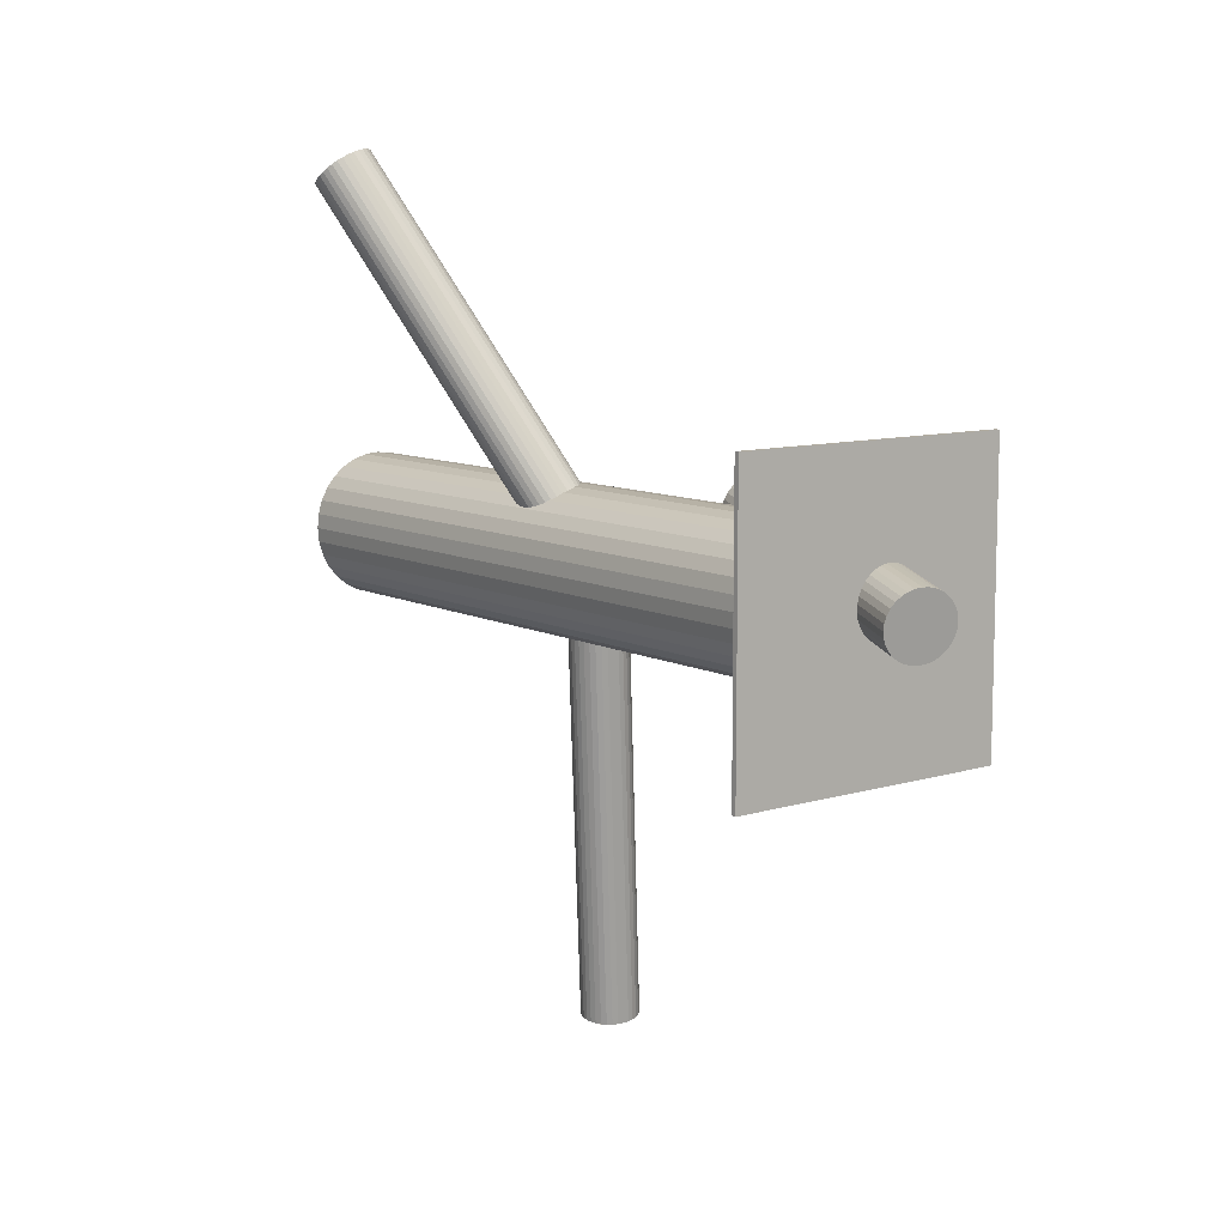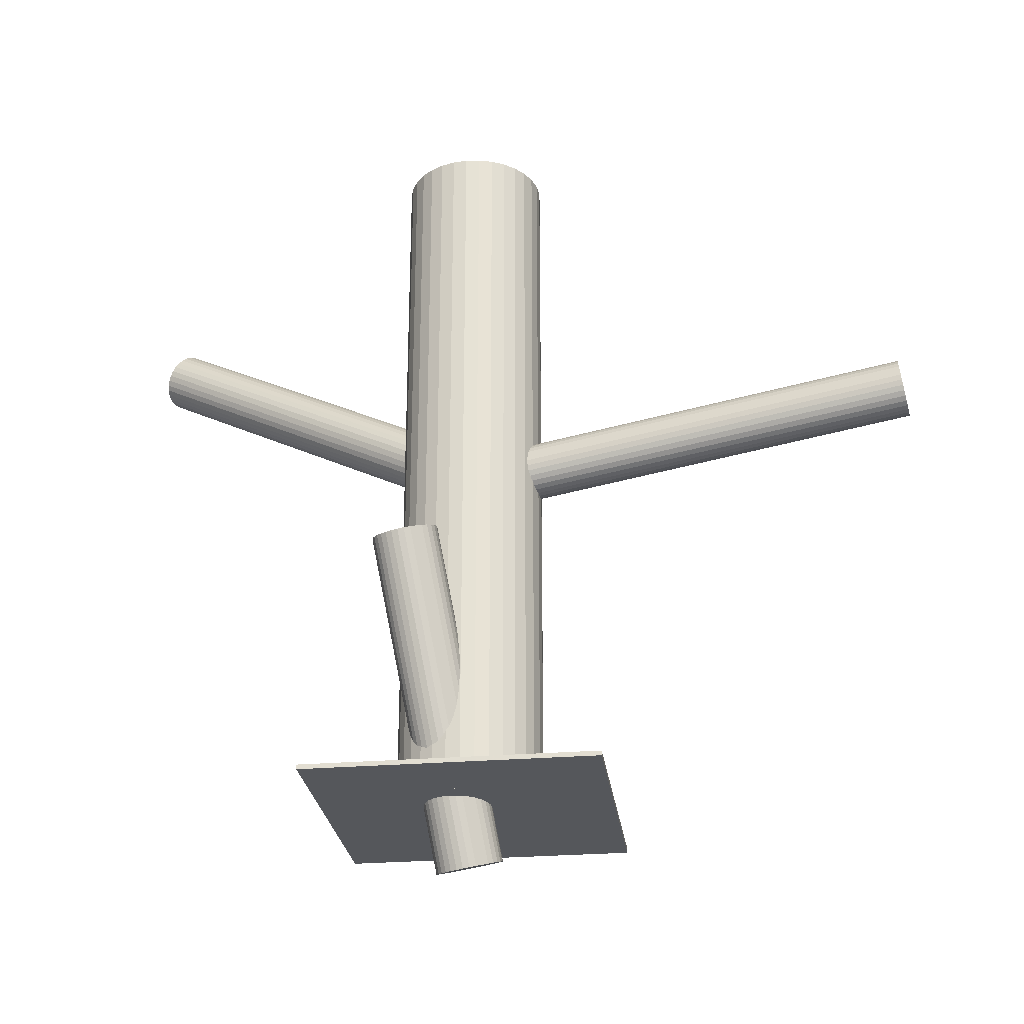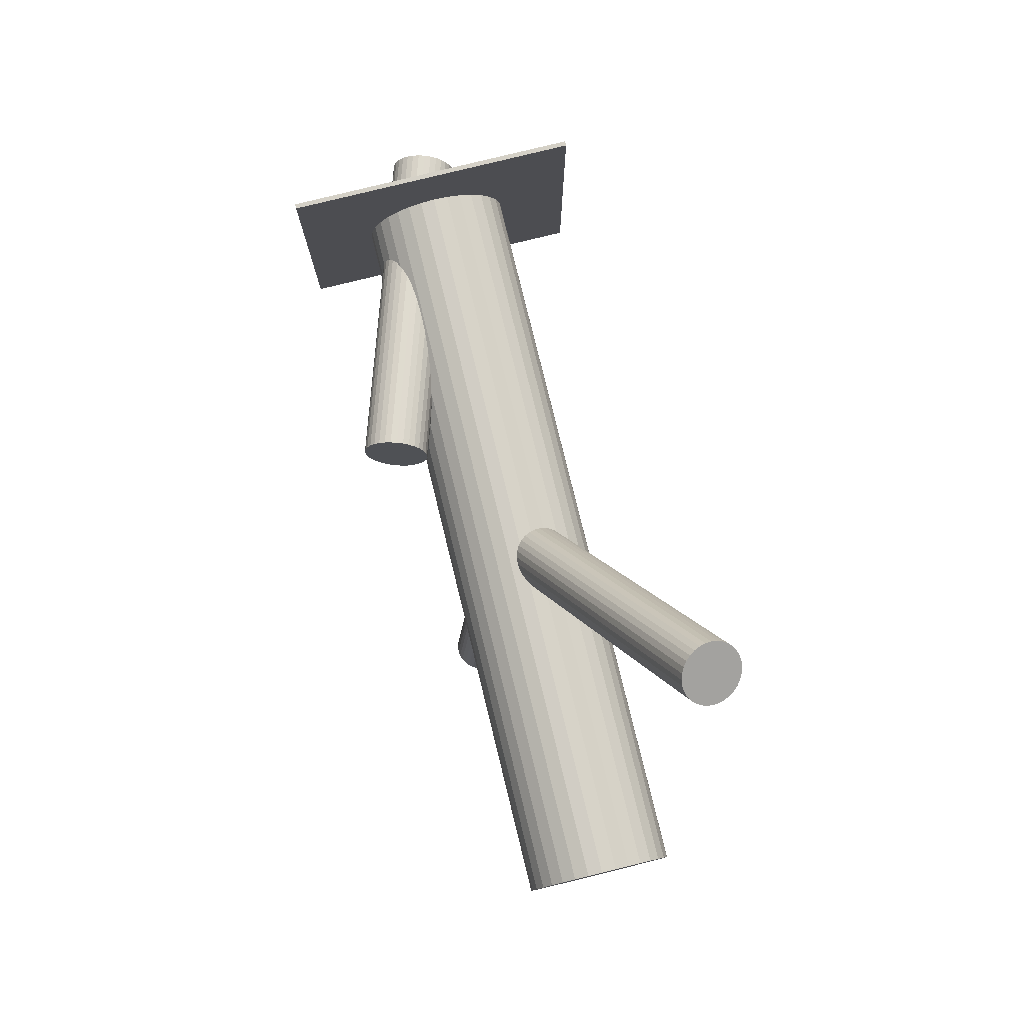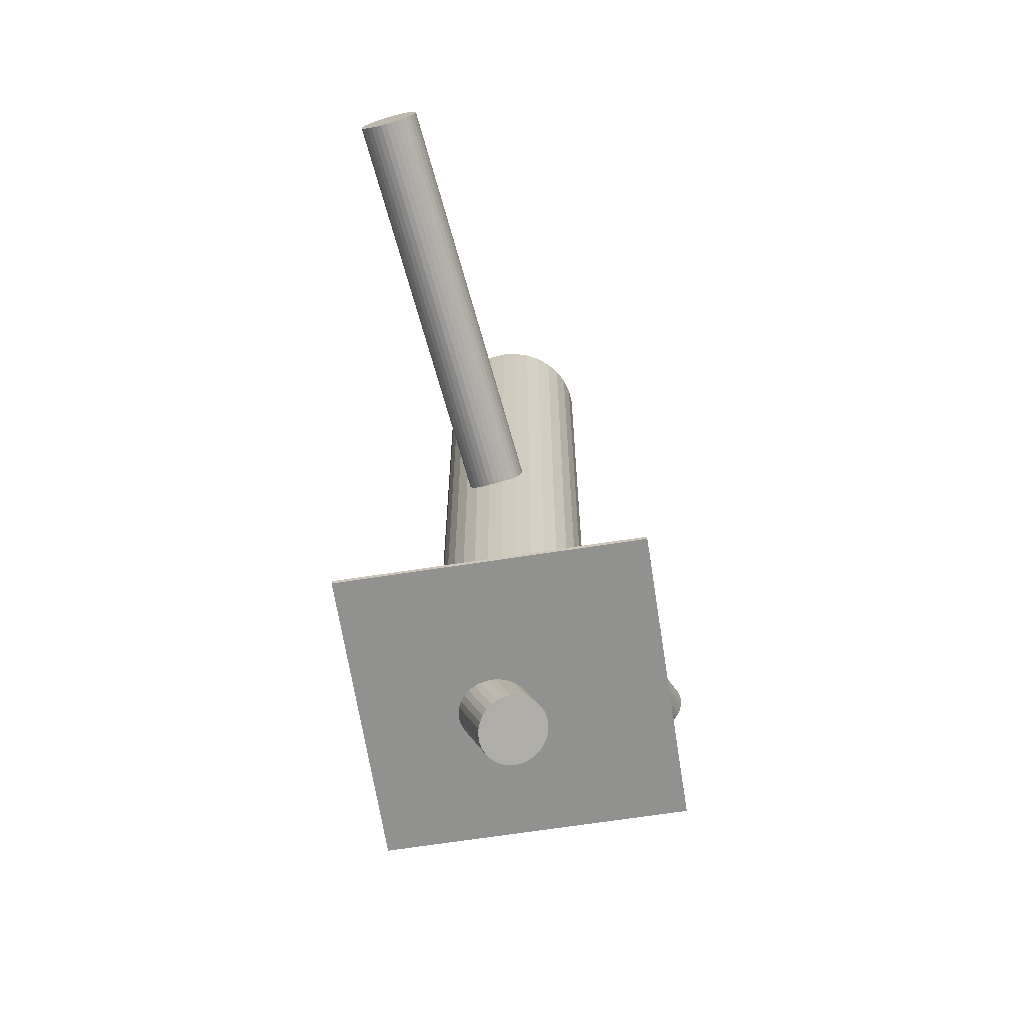
<metadata>
{"format":"obj","ext":"obj","renderer":"f3d","projection":"perspective","resolution":1024,"background":"white","views":[{"elev":9.7,"azim":142.0,"up":"+Y"},{"elev":-27.0,"azim":-82.6,"up":"+Z"},{"elev":79.3,"azim":-13.8,"up":"+Y"},{"elev":-65.9,"azim":8.9,"up":"+Z"}]}
</metadata>
<code>
v -0.001631 0.01322 -0.1078
v -0.001631 0.01322 0.1296
v -0.001631 0.03675 -0.1078
v -0.001631 0.03675 0.1296
v -0.001631 -0.01031 -0.1078
v -0.001631 -0.01031 0.1296
v -0.01063 -0.008517 -0.1078
v -0.01063 -0.008517 0.1296
v -0.01063 0.03495 -0.1078
v -0.01063 0.03495 0.1296
v -0.006221 -0.009856 -0.1078
v -0.006221 -0.009856 0.1296
v -0.006221 0.03629 -0.1078
v -0.006221 0.03629 0.1296
v -0.0147 0.03278 -0.1078
v -0.0147 0.03278 0.1296
v -0.0147 -0.006343 -0.1078
v -0.0147 -0.006343 0.1296
v 0.0219 0.01322 -0.1078
v 0.0219 0.01322 0.1296
v -0.02337 0.004215 -0.1078
v -0.02337 0.004215 0.1296
v -0.02337 0.02222 -0.1078
v -0.02337 0.02222 0.1296
v -0.02471 0.008629 -0.1078
v -0.02471 0.008629 0.1296
v -0.02471 0.01781 -0.1078
v -0.02471 0.01781 0.1296
v 0.01793 0.000148 -0.1078
v 0.01793 0.000148 0.1296
v 0.01793 0.02629 -0.1078
v 0.01793 0.02629 0.1296
v 0.01501 0.02985 -0.1078
v 0.01501 0.02985 0.1296
v 0.01501 -0.003417 -0.1078
v 0.01501 -0.003417 0.1296
v -0.01827 0.02985 -0.1078
v -0.01827 0.02985 0.1296
v -0.01827 -0.003417 -0.1078
v -0.01827 -0.003417 0.1296
v -0.02119 0.000148 -0.1078
v -0.02119 0.000148 0.1296
v -0.02119 0.02629 -0.1078
v -0.02119 0.02629 0.1296
v 0.02144 0.008629 -0.1078
v 0.02144 0.008629 0.1296
v 0.02144 0.01781 -0.1078
v 0.02144 0.01781 0.1296
v 0.02011 0.004215 -0.1078
v 0.02011 0.004215 0.1296
v 0.02011 0.02222 -0.1078
v 0.02011 0.02222 0.1296
v -0.02516 0.01322 -0.1078
v -0.02516 0.01322 0.1296
v 0.01144 0.03278 -0.1078
v 0.01144 0.03278 0.1296
v 0.01144 -0.006343 -0.1078
v 0.01144 -0.006343 0.1296
v 0.002959 -0.009856 -0.1078
v 0.002959 -0.009856 0.1296
v 0.002959 0.03629 -0.1078
v 0.002959 0.03629 0.1296
v 0.007372 -0.008517 -0.1078
v 0.007372 -0.008517 0.1296
v 0.007372 0.03495 -0.1078
v 0.007372 0.03495 0.1296
v -0.001631 0.01322 0.009806
v -0.02006 -0.1336 0.02715
v -0.001496 0.01429 0.01905
v -0.01992 -0.1326 0.0364
v -0.001766 0.01214 0.0005571
v -0.02019 -0.1347 0.0179
v -0.005291 0.01267 0.001261
v -0.02372 -0.1342 0.01861
v -0.005042 0.01466 0.01835
v -0.02347 -0.1322 0.0357
v 0.004998 0.01316 0.01635
v -0.01343 -0.1337 0.03369
v 0.004807 0.01164 0.003266
v -0.01362 -0.1352 0.02061
v -0.006652 0.01476 0.0175
v -0.02508 -0.1321 0.03484
v -0.006876 0.01297 0.002116
v -0.0253 -0.1339 0.01946
v -0.003566 0.01239 0.0007348
v -0.02199 -0.1345 0.01808
v -0.003301 0.0145 0.01888
v -0.02173 -0.1324 0.03622
v 0.005976 0.01166 0.004667
v -0.01245 -0.1352 0.02201
v 0.006126 0.01285 0.01494
v -0.0123 -0.134 0.03229
v 0.007608 0.01206 0.009806
v -0.01082 -0.1348 0.02715
v -0.01022 0.01388 0.006266
v -0.02865 -0.133 0.02361
v -0.01012 0.0147 0.01334
v -0.02854 -0.1322 0.03069
v -0.01072 0.01415 0.008001
v -0.02915 -0.1327 0.02535
v -0.01067 0.01457 0.01161
v -0.02909 -0.1323 0.02896
v 0.007404 0.01187 0.008001
v -0.01102 -0.135 0.02535
v 0.007457 0.01229 0.01161
v -0.01097 -0.1346 0.02896
v 0.006853 0.01174 0.006266
v -0.01157 -0.1351 0.02361
v 0.006957 0.01256 0.01334
v -0.01147 -0.1343 0.03069
v -0.01087 0.01438 0.009806
v -0.0293 -0.1325 0.02715
v -0.009388 0.01359 0.004667
v -0.02781 -0.1333 0.02201
v -0.009238 0.01478 0.01494
v -0.02766 -0.1321 0.03229
v 3.909e-05 0.01194 0.0007348
v -0.01839 -0.1349 0.01808
v 0.0003038 0.01405 0.01888
v -0.01812 -0.1328 0.03622
v 0.003614 0.01347 0.0175
v -0.01481 -0.1334 0.03484
v 0.00339 0.01168 0.002116
v -0.01504 -0.1352 0.01946
v -0.008069 0.0148 0.01635
v -0.0265 -0.1321 0.03369
v -0.00826 0.01328 0.003266
v -0.02669 -0.1336 0.02061
v 0.00178 0.01178 0.001261
v -0.01665 -0.1351 0.01861
v 0.002029 0.01377 0.01835
v -0.0164 -0.1331 0.0357
v -0.001631 0.01322 0.01188
v 0.03862 0.1296 0.0832
v -0.003244 0.008558 0.02039
v 0.03701 0.1249 0.09172
v -1.84e-05 0.01788 0.003365
v 0.04023 0.1342 0.07469
v -0.01093 0.01644 0.01188
v 0.02932 0.1328 0.0832
v -0.008137 0.01113 0.01896
v 0.03211 0.1275 0.09028
v -0.005456 0.01888 0.0048
v 0.03479 0.1352 0.07613
v -0.01044 0.01728 0.01022
v 0.02981 0.1336 0.08154
v -0.01106 0.01546 0.01354
v 0.02918 0.1318 0.08486
v -0.001399 0.00802 0.02023
v 0.03885 0.1244 0.09155
v 0.001764 0.01716 0.003529
v 0.04201 0.1335 0.07486
v 0.003417 0.01629 0.004013
v 0.04367 0.1326 0.07534
v 0.0004371 0.007682 0.01974
v 0.04069 0.124 0.09107
v -0.01026 0.0133 0.01661
v 0.02999 0.1296 0.08793
v -0.008466 0.01848 0.007149
v 0.03178 0.1348 0.07847
v 0.007576 0.01203 0.00862
v 0.04783 0.1284 0.07995
v 0.006342 0.008463 0.01514
v 0.04659 0.1248 0.08646
v -0.009346 0.0122 0.0179
v 0.0309 0.1285 0.08922
v -0.007065 0.01879 0.005859
v 0.03318 0.1351 0.07718
v 0.003803 0.007648 0.0179
v 0.04405 0.124 0.08922
v 0.006084 0.01424 0.005859
v 0.04633 0.1306 0.07718
v -0.009604 0.01797 0.00862
v 0.03065 0.1343 0.07995
v -0.01084 0.01441 0.01514
v 0.02941 0.1307 0.08646
v 0.005204 0.007955 0.01661
v 0.04545 0.1243 0.08793
v 0.006996 0.01313 0.007149
v 0.04725 0.1295 0.07847
v -0.003699 0.01876 0.004013
v 0.03655 0.1351 0.07534
v -0.006679 0.01014 0.01974
v 0.03357 0.1265 0.09107
v -0.005027 0.009275 0.02023
v 0.03522 0.1256 0.09155
v -0.001863 0.01842 0.003529
v 0.03839 0.1348 0.07486
v 0.007802 0.01097 0.01022
v 0.04805 0.1273 0.08154
v 0.007173 0.009155 0.01354
v 0.04742 0.1255 0.08486
v 0.002194 0.007556 0.01896
v 0.04244 0.1239 0.09028
v 0.004875 0.01531 0.0048
v 0.04512 0.1316 0.07613
v 0.007666 0.01 0.01188
v 0.04792 0.1263 0.0832
v -0.001631 0.01322 -0.1259
v -0.03485 0.03049 -0.02325
v -0.01052 0.01784 -0.1296
v -0.04374 0.03511 -0.0269
v 0.007259 0.008598 -0.1223
v -0.02596 0.02587 -0.0196
v 0.003287 0.02268 -0.1259
v -0.02993 0.03995 -0.02325
v 0.001458 0.0234 -0.1266
v -0.03176 0.04067 -0.02396
v 0.004927 0.0216 -0.1252
v -0.02829 0.03887 -0.02254
v 0.007398 0.01852 -0.1239
v -0.02582 0.03579 -0.02122
v -0.002481 0.02365 -0.128
v -0.0357 0.04092 -0.02528
v -0.01173 0.01387 -0.1293
v -0.04495 0.03113 -0.02663
v 0.0047 0.005329 -0.1225
v -0.02852 0.0226 -0.01987
v 0.006315 0.02019 -0.1245
v -0.02691 0.03746 -0.02185
v -0.0004891 0.02373 -0.1273
v -0.03371 0.041 -0.02465
v -0.004439 0.02318 -0.1285
v -0.03766 0.04044 -0.02583
v 0.008133 0.01664 -0.1233
v -0.02509 0.03391 -0.02067
v -0.009391 0.0196 -0.1295
v -0.04261 0.03686 -0.02683
v 0.008048 0.01053 -0.1223
v -0.02517 0.0278 -0.01967
v -0.01176 0.0118 -0.129
v -0.04498 0.02907 -0.02629
v 0.003028 0.00412 -0.1229
v -0.03019 0.02139 -0.02021
v -0.00629 0.02232 -0.129
v -0.03951 0.03959 -0.02629
v 0.008493 0.01463 -0.1229
v -0.02473 0.0319 -0.02021
v -0.01131 0.0159 -0.1295
v -0.04453 0.03317 -0.02683
v 0.006129 0.006841 -0.1223
v -0.02709 0.02411 -0.01967
v -0.0114 0.009795 -0.1285
v -0.04462 0.02706 -0.02583
v 0.001177 0.00326 -0.1233
v -0.03204 0.02053 -0.02067
v -0.002773 0.002708 -0.1245
v -0.03599 0.01998 -0.02185
v -0.009577 0.006245 -0.1273
v -0.0428 0.02351 -0.02465
v -0.007962 0.02111 -0.1293
v -0.04118 0.03838 -0.02663
v 0.008465 0.01257 -0.1225
v -0.02476 0.02984 -0.01987
v -0.0007815 0.002784 -0.1239
v -0.034 0.02005 -0.02122
v -0.01066 0.007918 -0.128
v -0.04388 0.02519 -0.02528
v -0.008189 0.004839 -0.1266
v -0.04141 0.02211 -0.02396
v -0.004721 0.003036 -0.1252
v -0.03794 0.0203 -0.02254
v -0.006549 0.003756 -0.1259
v -0.03977 0.02102 -0.02325
v -0.04805 -0.0332 -0.1078
v -0.04805 -0.0332 -0.1063
v -0.04805 0.05964 -0.1078
v -0.04805 0.05964 -0.1063
v 0.04479 -0.0332 -0.1078
v 0.04479 -0.0332 -0.1063
v 0.04479 0.05964 -0.1078
v 0.04479 0.05964 -0.1063
f 19 1 47
f 19 47 20
f 20 47 48
f 20 48 2
f 47 1 51
f 47 51 48
f 48 51 52
f 48 52 2
f 51 1 31
f 51 31 52
f 52 31 32
f 52 32 2
f 31 1 33
f 31 33 32
f 32 33 34
f 32 34 2
f 33 1 55
f 33 55 34
f 34 55 56
f 34 56 2
f 55 1 65
f 55 65 56
f 56 65 66
f 56 66 2
f 65 1 61
f 65 61 66
f 66 61 62
f 66 62 2
f 61 1 3
f 61 3 62
f 62 3 4
f 62 4 2
f 3 1 13
f 3 13 4
f 4 13 14
f 4 14 2
f 13 1 9
f 13 9 14
f 14 9 10
f 14 10 2
f 9 1 15
f 9 15 10
f 10 15 16
f 10 16 2
f 15 1 37
f 15 37 16
f 16 37 38
f 16 38 2
f 37 1 43
f 37 43 38
f 38 43 44
f 38 44 2
f 43 1 23
f 43 23 44
f 44 23 24
f 44 24 2
f 23 1 27
f 23 27 24
f 24 27 28
f 24 28 2
f 27 1 53
f 27 53 28
f 28 53 54
f 28 54 2
f 53 1 25
f 53 25 54
f 54 25 26
f 54 26 2
f 25 1 21
f 25 21 26
f 26 21 22
f 26 22 2
f 21 1 41
f 21 41 22
f 22 41 42
f 22 42 2
f 41 1 39
f 41 39 42
f 42 39 40
f 42 40 2
f 39 1 17
f 39 17 40
f 40 17 18
f 40 18 2
f 17 1 7
f 17 7 18
f 18 7 8
f 18 8 2
f 7 1 11
f 7 11 8
f 8 11 12
f 8 12 2
f 11 1 5
f 11 5 12
f 12 5 6
f 12 6 2
f 5 1 59
f 5 59 6
f 6 59 60
f 6 60 2
f 59 1 63
f 59 63 60
f 60 63 64
f 60 64 2
f 63 1 57
f 63 57 64
f 64 57 58
f 64 58 2
f 57 1 35
f 57 35 58
f 58 35 36
f 58 36 2
f 35 1 29
f 35 29 36
f 36 29 30
f 36 30 2
f 29 1 49
f 29 49 30
f 30 49 50
f 30 50 2
f 49 1 45
f 49 45 50
f 50 45 46
f 50 46 2
f 45 1 19
f 45 19 46
f 46 19 20
f 46 20 2
f 93 67 105
f 93 105 94
f 94 105 106
f 94 106 68
f 105 67 109
f 105 109 106
f 106 109 110
f 106 110 68
f 109 67 91
f 109 91 110
f 110 91 92
f 110 92 68
f 91 67 77
f 91 77 92
f 92 77 78
f 92 78 68
f 77 67 121
f 77 121 78
f 78 121 122
f 78 122 68
f 121 67 131
f 121 131 122
f 122 131 132
f 122 132 68
f 131 67 119
f 131 119 132
f 132 119 120
f 132 120 68
f 119 67 69
f 119 69 120
f 120 69 70
f 120 70 68
f 69 67 87
f 69 87 70
f 70 87 88
f 70 88 68
f 87 67 75
f 87 75 88
f 88 75 76
f 88 76 68
f 75 67 81
f 75 81 76
f 76 81 82
f 76 82 68
f 81 67 125
f 81 125 82
f 82 125 126
f 82 126 68
f 125 67 115
f 125 115 126
f 126 115 116
f 126 116 68
f 115 67 97
f 115 97 116
f 116 97 98
f 116 98 68
f 97 67 101
f 97 101 98
f 98 101 102
f 98 102 68
f 101 67 111
f 101 111 102
f 102 111 112
f 102 112 68
f 111 67 99
f 111 99 112
f 112 99 100
f 112 100 68
f 99 67 95
f 99 95 100
f 100 95 96
f 100 96 68
f 95 67 113
f 95 113 96
f 96 113 114
f 96 114 68
f 113 67 127
f 113 127 114
f 114 127 128
f 114 128 68
f 127 67 83
f 127 83 128
f 128 83 84
f 128 84 68
f 83 67 73
f 83 73 84
f 84 73 74
f 84 74 68
f 73 67 85
f 73 85 74
f 74 85 86
f 74 86 68
f 85 67 71
f 85 71 86
f 86 71 72
f 86 72 68
f 71 67 117
f 71 117 72
f 72 117 118
f 72 118 68
f 117 67 129
f 117 129 118
f 118 129 130
f 118 130 68
f 129 67 123
f 129 123 130
f 130 123 124
f 130 124 68
f 123 67 79
f 123 79 124
f 124 79 80
f 124 80 68
f 79 67 89
f 79 89 80
f 80 89 90
f 80 90 68
f 89 67 107
f 89 107 90
f 90 107 108
f 90 108 68
f 107 67 103
f 107 103 108
f 108 103 104
f 108 104 68
f 103 67 93
f 103 93 104
f 104 93 94
f 104 94 68
f 139 133 147
f 139 147 140
f 140 147 148
f 140 148 134
f 147 133 175
f 147 175 148
f 148 175 176
f 148 176 134
f 175 133 157
f 175 157 176
f 176 157 158
f 176 158 134
f 157 133 165
f 157 165 158
f 158 165 166
f 158 166 134
f 165 133 141
f 165 141 166
f 166 141 142
f 166 142 134
f 141 133 183
f 141 183 142
f 142 183 184
f 142 184 134
f 183 133 185
f 183 185 184
f 184 185 186
f 184 186 134
f 185 133 135
f 185 135 186
f 186 135 136
f 186 136 134
f 135 133 149
f 135 149 136
f 136 149 150
f 136 150 134
f 149 133 155
f 149 155 150
f 150 155 156
f 150 156 134
f 155 133 193
f 155 193 156
f 156 193 194
f 156 194 134
f 193 133 169
f 193 169 194
f 194 169 170
f 194 170 134
f 169 133 177
f 169 177 170
f 170 177 178
f 170 178 134
f 177 133 163
f 177 163 178
f 178 163 164
f 178 164 134
f 163 133 191
f 163 191 164
f 164 191 192
f 164 192 134
f 191 133 197
f 191 197 192
f 192 197 198
f 192 198 134
f 197 133 189
f 197 189 198
f 198 189 190
f 198 190 134
f 189 133 161
f 189 161 190
f 190 161 162
f 190 162 134
f 161 133 179
f 161 179 162
f 162 179 180
f 162 180 134
f 179 133 171
f 179 171 180
f 180 171 172
f 180 172 134
f 171 133 195
f 171 195 172
f 172 195 196
f 172 196 134
f 195 133 153
f 195 153 196
f 196 153 154
f 196 154 134
f 153 133 151
f 153 151 154
f 154 151 152
f 154 152 134
f 151 133 137
f 151 137 152
f 152 137 138
f 152 138 134
f 137 133 187
f 137 187 138
f 138 187 188
f 138 188 134
f 187 133 181
f 187 181 188
f 188 181 182
f 188 182 134
f 181 133 143
f 181 143 182
f 182 143 144
f 182 144 134
f 143 133 167
f 143 167 144
f 144 167 168
f 144 168 134
f 167 133 159
f 167 159 168
f 168 159 160
f 168 160 134
f 159 133 173
f 159 173 160
f 160 173 174
f 160 174 134
f 173 133 145
f 173 145 174
f 174 145 146
f 174 146 134
f 145 133 139
f 145 139 146
f 146 139 140
f 146 140 134
f 263 199 261
f 263 261 264
f 264 261 262
f 264 262 200
f 261 199 247
f 261 247 262
f 262 247 248
f 262 248 200
f 247 199 255
f 247 255 248
f 248 255 256
f 248 256 200
f 255 199 245
f 255 245 256
f 256 245 246
f 256 246 200
f 245 199 233
f 245 233 246
f 246 233 234
f 246 234 200
f 233 199 217
f 233 217 234
f 234 217 218
f 234 218 200
f 217 199 241
f 217 241 218
f 218 241 242
f 218 242 200
f 241 199 203
f 241 203 242
f 242 203 204
f 242 204 200
f 203 199 229
f 203 229 204
f 204 229 230
f 204 230 200
f 229 199 253
f 229 253 230
f 230 253 254
f 230 254 200
f 253 199 237
f 253 237 254
f 254 237 238
f 254 238 200
f 237 199 225
f 237 225 238
f 238 225 226
f 238 226 200
f 225 199 211
f 225 211 226
f 226 211 212
f 226 212 200
f 211 199 219
f 211 219 212
f 212 219 220
f 212 220 200
f 219 199 209
f 219 209 220
f 220 209 210
f 220 210 200
f 209 199 205
f 209 205 210
f 210 205 206
f 210 206 200
f 205 199 207
f 205 207 206
f 206 207 208
f 206 208 200
f 207 199 221
f 207 221 208
f 208 221 222
f 208 222 200
f 221 199 213
f 221 213 222
f 222 213 214
f 222 214 200
f 213 199 223
f 213 223 214
f 214 223 224
f 214 224 200
f 223 199 235
f 223 235 224
f 224 235 236
f 224 236 200
f 235 199 251
f 235 251 236
f 236 251 252
f 236 252 200
f 251 199 227
f 251 227 252
f 252 227 228
f 252 228 200
f 227 199 201
f 227 201 228
f 228 201 202
f 228 202 200
f 201 199 239
f 201 239 202
f 202 239 240
f 202 240 200
f 239 199 215
f 239 215 240
f 240 215 216
f 240 216 200
f 215 199 231
f 215 231 216
f 216 231 232
f 216 232 200
f 231 199 243
f 231 243 232
f 232 243 244
f 232 244 200
f 243 199 257
f 243 257 244
f 244 257 258
f 244 258 200
f 257 199 249
f 257 249 258
f 258 249 250
f 258 250 200
f 249 199 259
f 249 259 250
f 250 259 260
f 250 260 200
f 259 199 263
f 259 263 260
f 260 263 264
f 260 264 200
f 266 268 265
f 269 266 265
f 265 268 267
f 267 269 265
f 266 272 268
f 270 266 269
f 270 272 266
f 268 272 267
f 271 269 267
f 267 272 271
f 271 270 269
f 272 270 271

</code>
